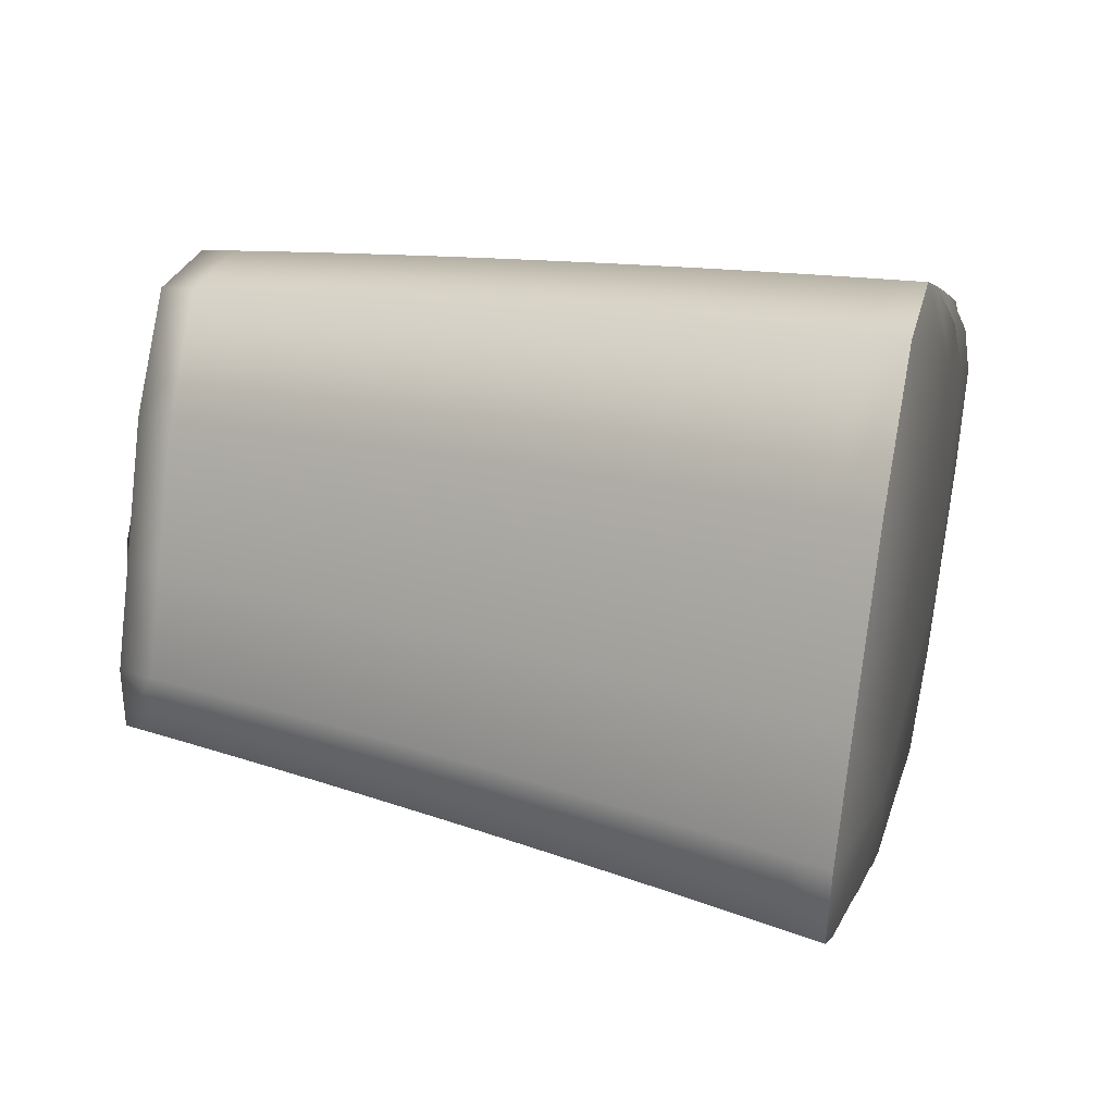
<metadata>
{"format":"obj","ext":"obj","renderer":"f3d","projection":"perspective","resolution":1024,"background":"white","views":[{"elev":-8.3,"azim":-173.6,"up":"+Z"}]}
</metadata>
<code>
v -0.4598 2.358 -0.4842
v -0.7949 2.522 -0.5547
v -0.613 2.466 -0.5013
v -0.6084 2.067 -0.605
v -0.4625 2.04 -0.5585
v -0.5842 2.414 -0.7004
v -0.4405 2.321 -0.6348
v -0.5171 2.418 -0.4829
v -0.4919 2.369 -0.6715
v -0.5002 2.404 -0.6043
v -0.4468 2.357 -0.5785
v -0.4851 2.402 -0.477
v -0.4688 2.388 -0.5962
v -0.461 2.354 -0.6622
v -0.5491 2.434 -0.4889
v -0.5227 2.384 -0.681
v -0.5315 2.419 -0.6125
v -0.5939 2.45 -0.6295
v -0.5811 2.45 -0.495
v -0.5627 2.435 -0.6209
v -0.5535 2.399 -0.6906
v -0.5169 2.034 -0.5808
v -0.4457 2.231 -0.6229
v -0.4984 2.262 -0.6517
v -0.4676 2.248 -0.6427
v -0.4544 2.116 -0.5932
v -0.5083 2.126 -0.6162
v -0.4777 2.114 -0.6077
v -0.4862 2.022 -0.573
v -0.5903 2.303 -0.6796
v -0.5291 2.276 -0.6608
v -0.5598 2.29 -0.6701
v -0.5474 2.045 -0.5888
v -0.5389 2.138 -0.6247
v -0.5999 2.163 -0.6423
v -0.5694 2.151 -0.6334
v -0.5779 2.056 -0.5968
v -0.6355 2.108 -0.4262
v -0.481 2.069 -0.423
v -0.5409 2.071 -0.4119
v -0.4726 2.039 -0.4886
v -0.5294 2.041 -0.4955
v -0.4983 2.029 -0.4894
v -0.5092 2.059 -0.4074
v -0.5725 2.083 -0.4165
v -0.5604 2.052 -0.5018
v -0.6224 2.075 -0.5147
v -0.5914 2.064 -0.5082
v -0.604 2.096 -0.4213
v -0.4786 2.139 -0.4187
v -0.5376 2.151 -0.4128
v -0.5058 2.138 -0.4083
v -0.4703 2.258 -0.4403
v -0.5283 2.292 -0.4387
v -0.4963 2.277 -0.4337
v -0.6328 2.19 -0.4272
v -0.5694 2.164 -0.4174
v -0.6011 2.177 -0.4222
v -0.5603 2.307 -0.4439
v -0.6241 2.336 -0.4546
v -0.5922 2.321 -0.4492
v -0.7845 2.162 -0.6442
v -0.7086 2.514 -0.5212
v -0.6994 2.101 -0.6304
v -0.676 2.458 -0.7305
v -0.6449 2.482 -0.5078
v -0.6149 2.429 -0.7103
v -0.625 2.466 -0.6382
v -0.6871 2.496 -0.6559
v -0.6768 2.498 -0.5144
v -0.6561 2.481 -0.647
v -0.6455 2.443 -0.7204
v -0.6817 2.344 -0.7087
v -0.6208 2.317 -0.6891
v -0.6513 2.33 -0.6988
v -0.6388 2.079 -0.6133
v -0.6303 2.175 -0.6512
v -0.6909 2.199 -0.6695
v -0.6606 2.187 -0.6603
v -0.6691 2.09 -0.6218
v -0.7648 2.475 -0.7351
v -0.7403 2.53 -0.5281
v -0.7064 2.473 -0.7408
v -0.7181 2.512 -0.6651
v -0.7757 2.518 -0.6677
v -0.7721 2.546 -0.5352
v -0.749 2.527 -0.6743
v -0.7368 2.487 -0.7513
v -0.7685 2.375 -0.7211
v -0.712 2.358 -0.7186
v -0.7423 2.371 -0.7287
v -0.7296 2.112 -0.6391
v -0.7211 2.211 -0.6788
v -0.7762 2.247 -0.6859
v -0.7513 2.224 -0.6883
v -0.7597 2.123 -0.6479
v -0.7299 2.144 -0.4418
v -0.667 2.12 -0.4313
v -0.6533 2.087 -0.5214
v -0.715 2.11 -0.5352
v -0.6842 2.099 -0.5282
v -0.6985 2.132 -0.4365
v -0.7278 2.229 -0.4429
v -0.6645 2.203 -0.4322
v -0.6962 2.216 -0.4375
v -0.6559 2.351 -0.4602
v -0.7195 2.38 -0.4719
v -0.6878 2.365 -0.466
v -0.8126 2.199 -0.4806
v -0.7613 2.156 -0.4473
v -0.7458 2.122 -0.5422
v -0.7992 2.164 -0.5598
v -0.7765 2.133 -0.5494
v -0.7926 2.169 -0.4529
v -0.8123 2.278 -0.4754
v -0.7593 2.242 -0.4484
v -0.7909 2.255 -0.4541
v -0.7513 2.395 -0.478
v -0.8056 2.411 -0.5016
v -0.783 2.409 -0.4842
v -0.803 2.462 -0.5307
v -0.788 2.554 -0.5387
v -0.7788 2.491 -0.5012
v -0.7989 2.417 -0.4873
v -0.6194 2.414 -0.4702
v -0.597 2.458 -0.4981
v -0.5874 2.398 -0.4644
v -0.6081 2.329 -0.4519
v -0.6038 2.104 -0.6273
v -0.5932 2.062 -0.6009
v -0.5734 2.093 -0.6187
v -0.5847 2.157 -0.6378
v -0.5872 2.437 -0.6766
v -0.5689 2.406 -0.6955
v -0.5563 2.421 -0.6673
v -0.5783 2.442 -0.6252
v -0.4943 2.391 -0.649
v -0.4764 2.362 -0.6668
v -0.4632 2.376 -0.6401
v -0.4845 2.396 -0.6002
v -0.5011 2.41 -0.4799
v -0.5086 2.422 -0.5411
v -0.4768 2.406 -0.5342
v -0.469 2.394 -0.4742
v -0.4531 2.381 -0.5922
v -0.4513 2.342 -0.5265
v -0.4455 2.347 -0.6575
v -0.4415 2.32 -0.6048
v -0.5253 2.406 -0.6581
v -0.5073 2.377 -0.6762
v -0.5158 2.412 -0.6084
v -0.5331 2.426 -0.4858
v -0.5403 2.438 -0.5482
v -0.6035 2.469 -0.5628
v -0.5719 2.453 -0.5554
v -0.5651 2.442 -0.4919
v -0.5471 2.427 -0.6167
v -0.5381 2.392 -0.6858
v -0.5015 2.028 -0.5769
v -0.4818 2.058 -0.5938
v -0.493 2.12 -0.6119
v -0.5124 2.069 -0.602
v -0.4939 2.324 -0.6684
v -0.483 2.255 -0.6472
v -0.4631 2.309 -0.6591
v -0.4415 2.271 -0.619
v -0.4522 2.242 -0.6382
v -0.5034 2.193 -0.6335
v -0.4727 2.18 -0.6248
v -0.4488 2.175 -0.5937
v -0.4623 2.108 -0.6036
v -0.4709 2.017 -0.5692
v -0.4558 2.083 -0.5706
v -0.586 2.366 -0.6971
v -0.5751 2.296 -0.6748
v -0.5554 2.352 -0.6874
v -0.5138 2.269 -0.6562
v -0.5247 2.338 -0.6778
v -0.5444 2.283 -0.6655
v -0.5321 2.039 -0.5848
v -0.5236 2.132 -0.6204
v -0.543 2.081 -0.6103
v -0.5341 2.206 -0.6423
v -0.5952 2.232 -0.6604
v -0.5647 2.219 -0.6513
v -0.5542 2.144 -0.6291
v -0.5627 2.05 -0.5928
v -0.6302 2.088 -0.4634
v -0.6198 2.102 -0.4237
v -0.5989 2.076 -0.4578
v -0.6069 2.07 -0.5114
v -0.5251 2.065 -0.4096
v -0.5048 2.041 -0.4419
v -0.5138 2.035 -0.4924
v -0.5362 2.053 -0.447
v -0.5227 2.029 -0.5427
v -0.4919 2.018 -0.5357
v -0.4632 2.054 -0.5276
v -0.4827 2.023 -0.4863
v -0.4934 2.053 -0.4052
v -0.4725 2.071 -0.4585
v -0.5567 2.077 -0.4142
v -0.5449 2.047 -0.4986
v -0.5676 2.065 -0.4524
v -0.5535 2.04 -0.5499
v -0.6148 2.063 -0.5647
v -0.5842 2.052 -0.5573
v -0.5759 2.058 -0.505
v -0.5882 2.09 -0.4189
v -0.4912 2.352 -0.4481
v -0.5123 2.285 -0.4362
v -0.5233 2.367 -0.4534
v -0.5407 2.103 -0.4045
v -0.5217 2.144 -0.4105
v -0.509 2.091 -0.4002
v -0.4754 2.108 -0.4279
v -0.4899 2.131 -0.4061
v -0.5333 2.217 -0.4247
v -0.5014 2.203 -0.4199
v -0.4696 2.191 -0.4426
v -0.4803 2.27 -0.4313
v -0.4619 2.301 -0.4632
v -0.6358 2.141 -0.4184
v -0.617 2.183 -0.4247
v -0.6041 2.128 -0.4136
v -0.5535 2.157 -0.4151
v -0.5725 2.116 -0.409
v -0.5853 2.17 -0.4198
v -0.5443 2.299 -0.4413
v -0.5554 2.383 -0.4588
v -0.5651 2.231 -0.4295
v -0.6288 2.258 -0.4397
v -0.597 2.244 -0.4346
v -0.5762 2.314 -0.4465
v -0.7841 2.213 -0.6605
v -0.7748 2.129 -0.6523
v -0.755 2.162 -0.6721
v -0.7663 2.23 -0.693
v -0.6947 2.139 -0.6538
v -0.6842 2.095 -0.6261
v -0.6645 2.127 -0.6449
v -0.6758 2.193 -0.6649
v -0.6795 2.482 -0.7055
v -0.6607 2.451 -0.7254
v -0.6488 2.467 -0.6958
v -0.6716 2.489 -0.6514
v -0.618 2.452 -0.6861
v -0.5996 2.421 -0.7053
v -0.6095 2.458 -0.6338
v -0.629 2.474 -0.5045
v -0.6351 2.485 -0.5703
v -0.6927 2.506 -0.5178
v -0.698 2.517 -0.5858
v -0.6666 2.501 -0.578
v -0.6608 2.49 -0.5111
v -0.6406 2.473 -0.6425
v -0.6302 2.436 -0.7153
v -0.6775 2.409 -0.7271
v -0.6665 2.337 -0.7037
v -0.647 2.395 -0.717
v -0.6056 2.31 -0.6843
v -0.6165 2.381 -0.707
v -0.6361 2.324 -0.694
v -0.6236 2.073 -0.6092
v -0.6151 2.169 -0.6467
v -0.6342 2.116 -0.636
v -0.6256 2.245 -0.6697
v -0.6864 2.271 -0.6886
v -0.656 2.258 -0.6791
v -0.6455 2.181 -0.6557
v -0.6539 2.084 -0.6176
v -0.7737 2.478 -0.701
v -0.752 2.495 -0.7566
v -0.7408 2.512 -0.7255
v -0.7645 2.535 -0.679
v -0.7102 2.497 -0.7154
v -0.6912 2.465 -0.7357
v -0.7026 2.504 -0.6605
v -0.7245 2.522 -0.5246
v -0.7294 2.532 -0.5938
v -0.7893 2.505 -0.607
v -0.7608 2.548 -0.6019
v -0.7562 2.538 -0.5316
v -0.7336 2.519 -0.6697
v -0.7217 2.48 -0.7461
v -0.7715 2.422 -0.7181
v -0.7574 2.378 -0.7338
v -0.7381 2.438 -0.7477
v -0.6969 2.351 -0.7136
v -0.7078 2.423 -0.7374
v -0.7272 2.364 -0.7237
v -0.7145 2.107 -0.6347
v -0.706 2.205 -0.6741
v -0.7249 2.15 -0.6629
v -0.7166 2.284 -0.6982
v -0.778 2.315 -0.688
v -0.7469 2.296 -0.708
v -0.7362 2.217 -0.6835
v -0.7447 2.118 -0.6434
v -0.6832 2.445 -0.4821
v -0.7037 2.373 -0.4689
v -0.7151 2.46 -0.4883
v -0.7237 2.124 -0.4811
v -0.7142 2.138 -0.4391
v -0.6926 2.112 -0.4751
v -0.6996 2.104 -0.5317
v -0.6378 2.081 -0.518
v -0.6614 2.1 -0.4692
v -0.6513 2.114 -0.4287
v -0.6454 2.074 -0.5723
v -0.7065 2.097 -0.5879
v -0.676 2.086 -0.58
v -0.6687 2.093 -0.5248
v -0.6828 2.126 -0.4338
v -0.7305 2.178 -0.4336
v -0.712 2.223 -0.4402
v -0.699 2.166 -0.4284
v -0.6674 2.153 -0.4233
v -0.6487 2.197 -0.4297
v -0.6803 2.21 -0.4348
v -0.64 2.343 -0.4574
v -0.6513 2.429 -0.4761
v -0.6605 2.272 -0.4451
v -0.7239 2.3 -0.4562
v -0.6923 2.286 -0.4505
v -0.6718 2.358 -0.4631
v -0.808 2.203 -0.5247
v -0.8083 2.175 -0.4558
v -0.7859 2.147 -0.4935
v -0.7918 2.139 -0.5531
v -0.7456 2.15 -0.4445
v -0.7304 2.116 -0.5387
v -0.7549 2.136 -0.4872
v -0.7369 2.108 -0.5959
v -0.7936 2.181 -0.6086
v -0.7673 2.12 -0.6039
v -0.7611 2.128 -0.5458
v -0.777 2.163 -0.4501
v -0.8138 2.245 -0.4876
v -0.8067 2.262 -0.4569
v -0.7935 2.204 -0.4445
v -0.7436 2.236 -0.4456
v -0.762 2.191 -0.439
v -0.7751 2.249 -0.4512
v -0.7354 2.387 -0.4749
v -0.7469 2.476 -0.4947
v -0.7556 2.314 -0.4619
v -0.8092 2.339 -0.5055
v -0.7872 2.327 -0.4678
v -0.7672 2.402 -0.4811
v -0.7946 2.499 -0.5045
v -0.6034 2.406 -0.4673
v -0.5887 2.098 -0.623
v -0.5717 2.429 -0.6719
v -0.4788 2.384 -0.6445
v -0.4927 2.414 -0.5376
v -0.4609 2.398 -0.5307
v -0.4476 2.368 -0.6357
v -0.5098 2.399 -0.6535
v -0.5244 2.43 -0.5446
v -0.5877 2.461 -0.559
v -0.5561 2.446 -0.5517
v -0.5408 2.414 -0.6627
v -0.4971 2.064 -0.5978
v -0.4785 2.316 -0.6637
v -0.4476 2.302 -0.6544
v -0.4881 2.187 -0.6291
v -0.4573 2.174 -0.6204
v -0.4665 2.052 -0.5897
v -0.5707 2.359 -0.6922
v -0.5093 2.331 -0.6731
v -0.54 2.345 -0.6826
v -0.5277 2.075 -0.6061
v -0.5188 2.2 -0.6379
v -0.5799 2.226 -0.6559
v -0.5494 2.213 -0.6468
v -0.5582 2.087 -0.6145
v -0.6145 2.082 -0.4606
v -0.5205 2.047 -0.4444
v -0.5073 2.024 -0.5392
v -0.4764 2.012 -0.5322
v -0.4891 2.035 -0.4393
v -0.5519 2.059 -0.4497
v -0.5381 2.035 -0.5463
v -0.5995 2.057 -0.561
v -0.5688 2.046 -0.5536
v -0.5832 2.07 -0.4551
v -0.5073 2.359 -0.4507
v -0.5249 2.097 -0.4023
v -0.4931 2.084 -0.398
v -0.5173 2.21 -0.4223
v -0.4854 2.196 -0.4176
v -0.4752 2.344 -0.4455
v -0.62 2.135 -0.416
v -0.5566 2.109 -0.4067
v -0.5883 2.122 -0.4113
v -0.5393 2.375 -0.4561
v -0.5492 2.224 -0.4271
v -0.6129 2.251 -0.4371
v -0.5811 2.238 -0.432
v -0.5714 2.39 -0.4616
v -0.77 2.168 -0.6767
v -0.6796 2.133 -0.6493
v -0.6642 2.474 -0.7006
v -0.6026 2.444 -0.6814
v -0.6193 2.477 -0.5665
v -0.6823 2.509 -0.5819
v -0.6508 2.493 -0.5741
v -0.6334 2.459 -0.6909
v -0.6623 2.402 -0.722
v -0.6013 2.374 -0.702
v -0.6318 2.388 -0.712
v -0.619 2.11 -0.6317
v -0.6104 2.239 -0.6651
v -0.6712 2.264 -0.6838
v -0.6408 2.252 -0.6744
v -0.6493 2.121 -0.6404
v -0.756 2.519 -0.7306
v -0.6948 2.489 -0.7105
v -0.7137 2.525 -0.5898
v -0.7765 2.556 -0.606
v -0.7451 2.54 -0.5978
v -0.7255 2.504 -0.7204
v -0.7533 2.445 -0.753
v -0.6927 2.416 -0.7322
v -0.723 2.43 -0.7425
v -0.7098 2.145 -0.6583
v -0.7015 2.277 -0.6934
v -0.7619 2.303 -0.7129
v -0.7318 2.29 -0.7031
v -0.7399 2.156 -0.6675
v -0.6992 2.452 -0.4852
v -0.7082 2.118 -0.4781
v -0.6458 2.094 -0.4663
v -0.6301 2.069 -0.5685
v -0.6912 2.091 -0.5839
v -0.6607 2.08 -0.5762
v -0.677 2.106 -0.4721
v -0.7147 2.172 -0.431
v -0.6516 2.147 -0.4208
v -0.6832 2.16 -0.4258
v -0.6353 2.421 -0.4731
v -0.6446 2.265 -0.4424
v -0.7081 2.293 -0.4533
v -0.6764 2.279 -0.4478
v -0.6673 2.437 -0.4791
v -0.8015 2.153 -0.4967
v -0.7393 2.13 -0.4841
v -0.7217 2.103 -0.5918
v -0.7825 2.125 -0.608
v -0.7521 2.114 -0.5999
v -0.7704 2.142 -0.4904
v -0.8092 2.21 -0.4473
v -0.7463 2.185 -0.4363
v -0.7778 2.197 -0.4417
v -0.731 2.468 -0.4915
v -0.7398 2.307 -0.459
v -0.8031 2.334 -0.4708
v -0.7714 2.32 -0.4649
v -0.7629 2.483 -0.4979
v -0.7963 2.338 -0.6035
v -0.4542 2.19 -0.522
f 121 351 122 2
f 122 351 123 86
f 123 351 124 120
f 124 351 121 119
f 125 352 126 3
f 126 352 127 19
f 127 352 128 61
f 128 352 125 60
f 129 353 130 4
f 130 353 131 37
f 131 353 132 36
f 132 353 129 35
f 133 354 134 6
f 134 354 135 21
f 135 354 136 20
f 136 354 133 18
f 137 355 138 9
f 138 355 139 14
f 139 355 140 13
f 140 355 137 10
f 141 356 142 8
f 142 356 140 10
f 140 356 143 13
f 143 356 141 12
f 144 357 143 12
f 143 357 145 13
f 145 357 146 11
f 146 357 144 1
f 147 358 148 7
f 148 358 145 11
f 145 358 139 13
f 139 358 147 14
f 149 359 150 16
f 150 359 137 9
f 137 359 151 10
f 151 359 149 17
f 152 360 153 15
f 153 360 151 17
f 151 360 142 10
f 142 360 152 8
f 126 361 154 3
f 154 361 136 18
f 136 361 155 20
f 155 361 126 19
f 156 362 155 19
f 155 362 157 20
f 157 362 153 17
f 153 362 156 15
f 158 363 149 16
f 149 363 157 17
f 157 363 135 20
f 135 363 158 21
f 159 364 160 29
f 160 364 161 28
f 161 364 162 27
f 162 364 159 22
f 138 365 163 9
f 163 365 164 24
f 164 365 165 25
f 165 365 138 14
f 166 366 147 7
f 147 366 165 14
f 165 366 167 25
f 167 366 166 23
f 164 367 168 24
f 168 367 161 27
f 161 367 169 28
f 169 367 164 25
f 170 368 167 23
f 167 368 169 25
f 169 368 171 28
f 171 368 170 26
f 172 369 173 5
f 173 369 171 26
f 171 369 160 28
f 160 369 172 29
f 174 370 175 30
f 175 370 176 32
f 176 370 134 21
f 134 370 174 6
f 177 371 163 24
f 163 371 150 9
f 150 371 178 16
f 178 371 177 31
f 179 372 178 31
f 178 372 158 16
f 158 372 176 21
f 176 372 179 32
f 180 373 162 22
f 162 373 181 27
f 181 373 182 34
f 182 373 180 33
f 168 374 177 24
f 177 374 183 31
f 183 374 181 34
f 181 374 168 27
f 184 375 132 35
f 132 375 185 36
f 185 375 175 32
f 175 375 184 30
f 186 376 183 34
f 183 376 179 31
f 179 376 185 32
f 185 376 186 36
f 187 377 182 33
f 182 377 186 34
f 186 377 131 36
f 131 377 187 37
f 188 378 189 38
f 189 378 190 49
f 190 378 191 48
f 191 378 188 47
f 192 379 193 44
f 193 379 194 43
f 194 379 195 42
f 195 379 192 40
f 159 380 196 22
f 196 380 194 42
f 194 380 197 43
f 197 380 159 29
f 198 381 172 5
f 172 381 197 29
f 197 381 199 43
f 199 381 198 41
f 200 382 201 39
f 201 382 199 41
f 199 382 193 43
f 193 382 200 44
f 202 383 195 40
f 195 383 203 42
f 203 383 204 46
f 204 383 202 45
f 196 384 180 22
f 180 384 205 33
f 205 384 203 46
f 203 384 196 42
f 206 385 191 47
f 191 385 207 48
f 207 385 130 37
f 130 385 206 4
f 208 386 205 46
f 205 386 187 33
f 187 386 207 37
f 207 386 208 48
f 209 387 204 45
f 204 387 208 46
f 208 387 190 48
f 190 387 209 49
f 141 388 210 12
f 210 388 211 55
f 211 388 212 54
f 212 388 141 8
f 192 389 213 40
f 213 389 214 51
f 214 389 215 52
f 215 389 192 44
f 216 390 200 39
f 200 390 215 44
f 215 390 217 52
f 217 390 216 50
f 214 391 218 51
f 218 391 211 54
f 211 391 219 55
f 219 391 214 52
f 220 392 217 50
f 217 392 219 52
f 219 392 221 55
f 221 392 220 53
f 144 393 222 1
f 222 393 221 53
f 221 393 210 55
f 210 393 144 12
f 223 394 224 56
f 224 394 225 58
f 225 394 189 49
f 189 394 223 38
f 226 395 213 51
f 213 395 202 40
f 202 395 227 45
f 227 395 226 57
f 228 396 227 57
f 227 396 209 45
f 209 396 225 49
f 225 396 228 58
f 152 397 212 8
f 212 397 229 54
f 229 397 230 59
f 230 397 152 15
f 218 398 226 51
f 226 398 231 57
f 231 398 229 59
f 229 398 218 54
f 232 399 128 60
f 128 399 233 61
f 233 399 224 58
f 224 399 232 56
f 234 400 231 59
f 231 400 228 57
f 228 400 233 58
f 233 400 234 61
f 156 401 230 15
f 230 401 234 59
f 234 401 127 61
f 127 401 156 19
f 235 402 236 62
f 236 402 237 96
f 237 402 238 95
f 238 402 235 94
f 239 403 240 64
f 240 403 241 80
f 241 403 242 79
f 242 403 239 78
f 243 404 244 65
f 244 404 245 72
f 245 404 246 71
f 246 404 243 69
f 247 405 248 67
f 248 405 133 6
f 133 405 249 18
f 249 405 247 68
f 250 406 251 66
f 251 406 249 68
f 249 406 154 18
f 154 406 250 3
f 252 407 253 63
f 253 407 246 69
f 246 407 254 71
f 254 407 252 70
f 255 408 254 70
f 254 408 256 71
f 256 408 251 68
f 251 408 255 66
f 257 409 247 67
f 247 409 256 68
f 256 409 245 71
f 245 409 257 72
f 258 410 259 73
f 259 410 260 75
f 260 410 244 72
f 244 410 258 65
f 261 411 174 30
f 174 411 248 6
f 248 411 262 67
f 262 411 261 74
f 263 412 262 74
f 262 412 257 67
f 257 412 260 72
f 260 412 263 75
f 264 413 129 4
f 129 413 265 35
f 265 413 266 77
f 266 413 264 76
f 184 414 261 30
f 261 414 267 74
f 267 414 265 77
f 265 414 184 35
f 268 415 242 78
f 242 415 269 79
f 269 415 259 75
f 259 415 268 73
f 270 416 267 77
f 267 416 263 74
f 263 416 269 75
f 269 416 270 79
f 271 417 266 76
f 266 417 270 77
f 270 417 241 79
f 241 417 271 80
f 272 418 273 81
f 273 418 274 88
f 274 418 275 87
f 275 418 272 85
f 276 419 277 83
f 277 419 243 65
f 243 419 278 69
f 278 419 276 84
f 279 420 280 82
f 280 420 278 84
f 278 420 253 69
f 253 420 279 63
f 122 421 281 2
f 281 421 275 85
f 275 421 282 87
f 282 421 122 86
f 283 422 282 86
f 282 422 284 87
f 284 422 280 84
f 280 422 283 82
f 285 423 276 83
f 276 423 284 84
f 284 423 274 87
f 274 423 285 88
f 286 424 287 89
f 287 424 288 91
f 288 424 273 88
f 273 424 286 81
f 289 425 258 73
f 258 425 277 65
f 277 425 290 83
f 290 425 289 90
f 291 426 290 90
f 290 426 285 83
f 285 426 288 88
f 288 426 291 91
f 292 427 239 64
f 239 427 293 78
f 293 427 294 93
f 294 427 292 92
f 268 428 289 73
f 289 428 295 90
f 295 428 293 93
f 293 428 268 78
f 296 429 238 94
f 238 429 297 95
f 297 429 287 91
f 287 429 296 89
f 298 430 295 93
f 295 430 291 90
f 291 430 297 91
f 297 430 298 95
f 299 431 294 92
f 294 431 298 93
f 298 431 237 95
f 237 431 299 96
f 252 432 300 70
f 300 432 301 108
f 301 432 302 107
f 302 432 252 63
f 303 433 304 97
f 304 433 305 102
f 305 433 306 101
f 306 433 303 100
f 188 434 307 47
f 307 434 308 99
f 308 434 309 98
f 309 434 188 38
f 206 435 264 4
f 264 435 310 76
f 310 435 307 99
f 307 435 206 47
f 240 436 311 64
f 311 436 306 100
f 306 436 312 101
f 312 436 240 80
f 271 437 312 80
f 312 437 313 101
f 313 437 310 99
f 310 437 271 76
f 314 438 308 98
f 308 438 313 99
f 313 438 305 101
f 305 438 314 102
f 304 439 315 97
f 315 439 316 103
f 316 439 317 105
f 317 439 304 102
f 223 440 309 38
f 309 440 318 98
f 318 440 319 104
f 319 440 223 56
f 314 441 317 102
f 317 441 320 105
f 320 441 318 104
f 318 441 314 98
f 250 442 125 3
f 125 442 321 60
f 321 442 322 106
f 322 442 250 66
f 232 443 319 56
f 319 443 323 104
f 323 443 321 106
f 321 443 232 60
f 316 444 324 103
f 324 444 301 107
f 301 444 325 108
f 325 444 316 105
f 323 445 320 104
f 320 445 325 105
f 325 445 326 108
f 326 445 323 106
f 255 446 322 66
f 322 446 326 106
f 326 446 300 108
f 300 446 255 70
f 327 447 328 109
f 328 447 329 114
f 329 447 330 113
f 330 447 327 112
f 331 448 303 97
f 303 448 332 100
f 332 448 333 111
f 333 448 331 110
f 311 449 292 64
f 292 449 334 92
f 334 449 332 111
f 332 449 311 100
f 335 450 330 112
f 330 450 336 113
f 336 450 236 96
f 236 450 335 62
f 337 451 334 111
f 334 451 299 92
f 299 451 336 96
f 336 451 337 113
f 338 452 333 110
f 333 452 337 111
f 337 452 329 113
f 329 452 338 114
f 339 453 340 115
f 340 453 341 117
f 341 453 328 114
f 328 453 339 109
f 342 454 315 103
f 315 454 331 97
f 331 454 343 110
f 343 454 342 116
f 344 455 343 116
f 343 455 338 110
f 338 455 341 114
f 341 455 344 117
f 279 456 302 63
f 302 456 345 107
f 345 456 346 118
f 346 456 279 82
f 324 457 342 103
f 342 457 347 116
f 347 457 345 118
f 345 457 324 107
f 348 458 124 119
f 124 458 349 120
f 349 458 340 117
f 340 458 348 115
f 350 459 347 118
f 347 459 344 116
f 344 459 349 117
f 349 459 350 120
f 283 460 346 82
f 346 460 350 118
f 350 460 123 120
f 123 460 283 86
f 121 461 348 119
f 348 461 339 115
f 339 461 327 109
f 327 461 335 112
f 335 461 235 62
f 235 461 296 94
f 296 461 286 89
f 286 461 272 81
f 272 461 281 85
f 281 461 121 2
f 146 462 148 11
f 148 462 166 7
f 166 462 170 23
f 170 462 173 26
f 173 462 198 5
f 198 462 201 41
f 201 462 216 39
f 216 462 220 50
f 220 462 222 53
f 222 462 146 1

</code>
